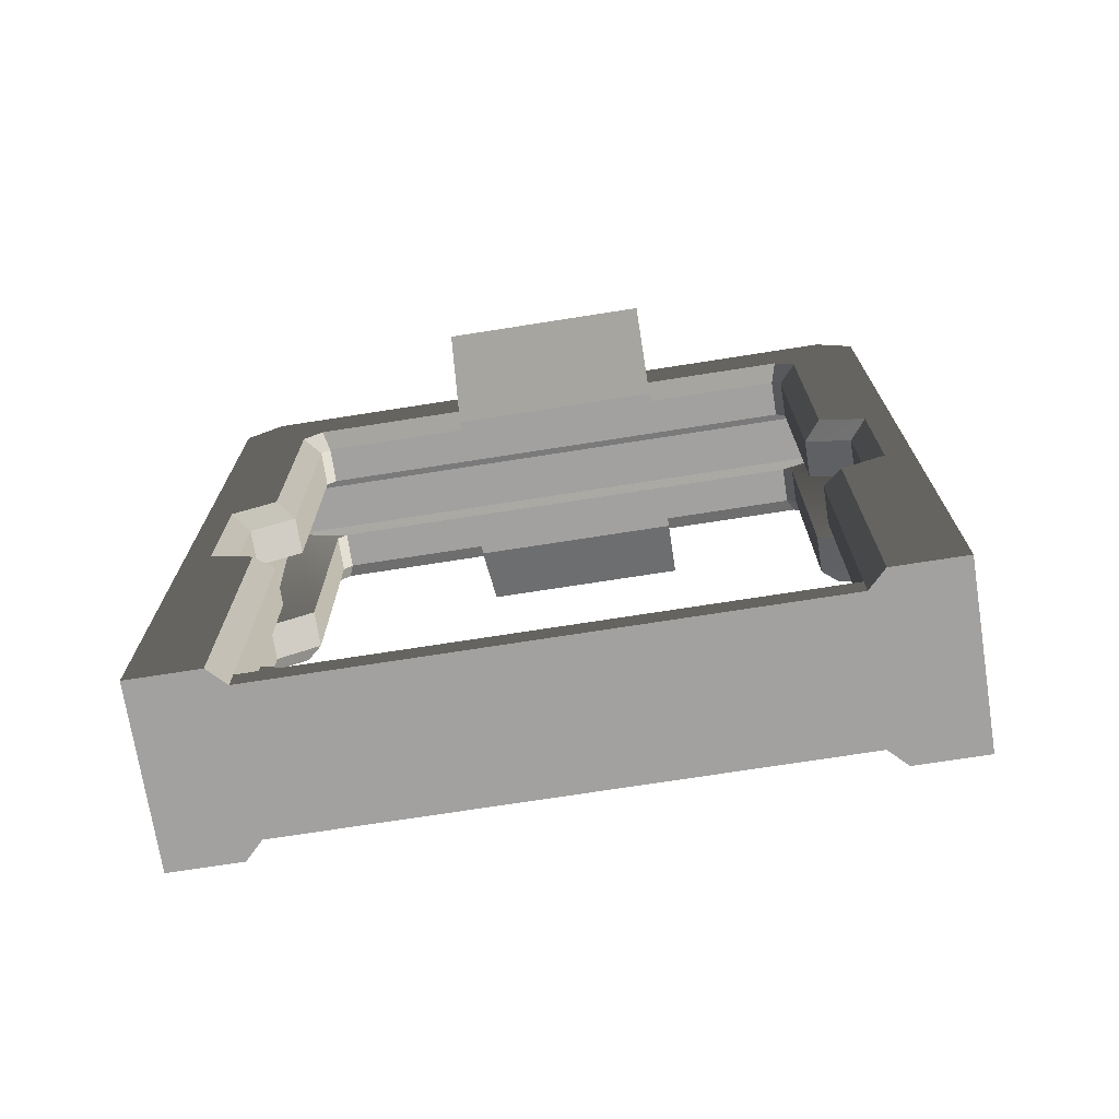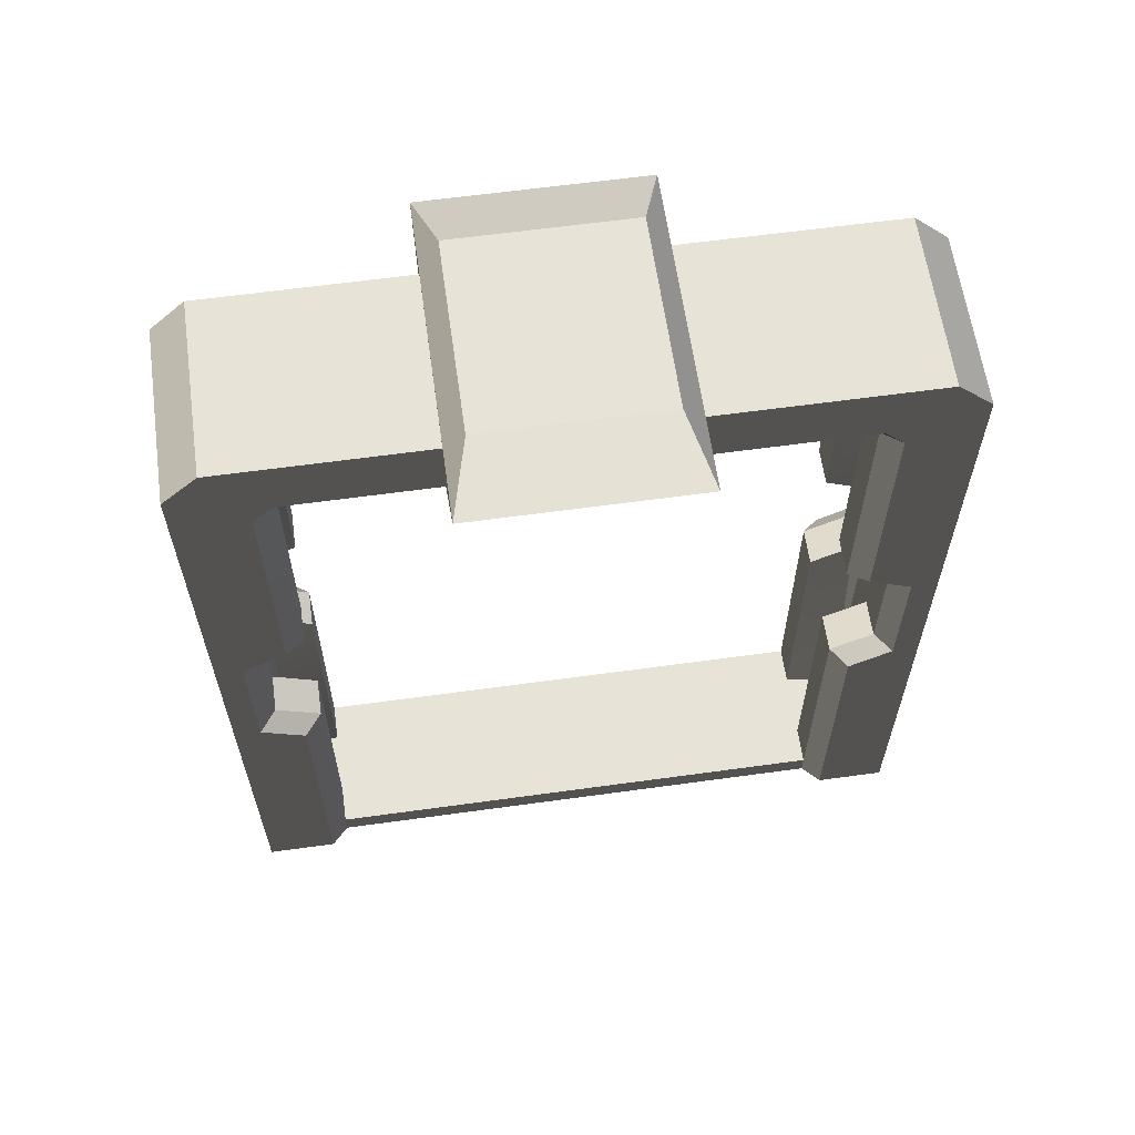
<metadata>
{"format":"obj","ext":"obj","renderer":"f3d","projection":"perspective","resolution":1024,"background":"white","views":[{"elev":-72.3,"azim":-81.1,"up":"+Y"},{"elev":61.7,"azim":82.0,"up":"+Y"}]}
</metadata>
<code>
o mesh-77
g mesh
v 592 502.7 -720
v 592 500 -720
v 592 500 -780
v 592 502.7 -720
v 592 500 -780
v 592 502.7 -780
v 590 500 -718
v 592 500 -720
v 592 502.7 -720
v 590 500 -718
v 592 502.7 -720
v 592 535.6 -720
v 590 500 -718
v 592 535.6 -720
v 590 534.4 -718
v 590 500 -710
v 590 500 -718
v 590 534.4 -718
v 590 500 -710
v 590 534.4 -718
v 590 536.9 -713
v 590 590 -710
v 590 500 -710
v 590 536.9 -713
v 590 590 -710
v 590 536.9 -713
v 590 553 -713
v 590 534.4 -718
v 592 535.6 -720
v 592 538.1 -715
v 590 534.4 -718
v 592 538.1 -715
v 590 536.9 -713
v 590 536.9 -713
v 592 538.1 -715
v 592 551.9 -715
v 590 536.9 -713
v 592 551.9 -715
v 590 553 -713
v 590 553 -713
v 592 551.9 -715
v 592 554.4 -720
v 590 553 -713
v 592 554.4 -720
v 590 555.6 -718
v 590 590 -710
v 590 553 -713
v 590 555.6 -718
v 590 590 -710
v 590 555.6 -718
v 590 584.8 -718
v 590 584.8 -718
v 590 555.6 -718
v 592 554.4 -720
v 590 584.8 -718
v 592 554.4 -720
v 592 583.9 -720
v 590 587 -720.2
v 590 584.8 -718
v 592 583.9 -720
v 590 587 -720.2
v 592 583.9 -720
v 592 585 -721.1
v 590 590 -710
v 590 584.8 -718
v 590 587 -720.2
v 590 590 -710
v 590 587 -720.2
v 590 594 -714
v 610 590 -710
v 590 590 -710
v 590 594 -714
v 610 590 -710
v 590 594 -714
v 610 594 -714
v 610 590 -710
v 610 500 -710
v 590 500 -710
v 610 590 -710
v 590 500 -710
v 590 590 -710
v 590 594 -786
v 590 587 -779.8
v 590 584.7 -782
v 590 594 -786
v 590 584.7 -782
v 590 590 -790
v 590 587 -779.8
v 592 585 -778.9
v 592 583.9 -780
v 590 587 -779.8
v 592 583.9 -780
v 590 584.7 -782
v 590 594 -761.6
v 590 587 -761.6
v 590 587 -779.8
v 590 587 -779.8
v 590 594 -786
v 590 594 -761.6
v 592 585 -761.6
v 590 587 -779.8
v 590 587 -761.6
v 590 500 -782
v 590 534.4 -782
v 592 535.6 -780
v 592 502.7 -780
v 592 500 -780
v 590 500 -782
v 590 500 -782
v 592 535.6 -780
v 592 502.7 -780
v 590 534.4 -782
v 590 537 -787
v 592 538.1 -785
v 590 534.4 -782
v 592 538.1 -785
v 592 535.6 -780
v 590 534.4 -782
v 590 500 -790
v 590 537 -787
v 590 537 -787
v 590 500 -790
v 590 590 -790
v 590 537 -787
v 590 590 -790
v 590 553.1 -787
v 590 534.4 -782
v 590 500 -782
v 590 500 -790
v 592 538.1 -785
v 590 537 -787
v 590 553.1 -787
v 592 538.1 -785
v 590 553.1 -787
v 592 551.9 -785
v 592 554.4 -780
v 592 551.9 -785
v 590 553.1 -787
v 592 554.4 -780
v 590 553.1 -787
v 590 555.6 -782
v 590 590 -790
v 590 555.6 -782
v 590 553.1 -787
v 590 584.7 -782
v 590 555.6 -782
v 590 590 -790
v 592 583.9 -780
v 592 554.4 -780
v 590 555.6 -782
v 592 583.9 -780
v 590 555.6 -782
v 590 584.7 -782
v 608 502.7 -720
v 608 500 -780
v 608 500 -720
v 608 502.7 -720
v 608 502.7 -780
v 608 500 -780
v 610 500 -718
v 608 502.7 -720
v 608 500 -720
v 610 500 -718
v 608 535.6 -720
v 608 502.7 -720
v 610 500 -718
v 610 534.4 -718
v 608 535.6 -720
v 610 500 -710
v 610 534.4 -718
v 610 500 -718
v 610 500 -710
v 610 536.9 -713
v 610 534.4 -718
v 610 590 -710
v 610 536.9 -713
v 610 500 -710
v 610 590 -710
v 610 553 -713
v 610 536.9 -713
v 610 534.4 -718
v 608 538.1 -715
v 608 535.6 -720
v 610 534.4 -718
v 610 536.9 -713
v 608 538.1 -715
v 610 536.9 -713
v 608 551.9 -715
v 608 538.1 -715
v 610 536.9 -713
v 610 553 -713
v 608 551.9 -715
v 610 553 -713
v 608 554.4 -720
v 608 551.9 -715
v 610 553 -713
v 610 555.6 -718
v 608 554.4 -720
v 610 590 -710
v 610 555.6 -718
v 610 553 -713
v 610 590 -710
v 610 584.8 -718
v 610 555.6 -718
v 610 584.8 -718
v 608 554.4 -720
v 610 555.6 -718
v 610 584.8 -718
v 608 583.9 -720
v 608 554.4 -720
v 610 587 -720.2
v 608 583.9 -720
v 610 584.8 -718
v 610 587 -720.2
v 608 585 -721.1
v 608 583.9 -720
v 610 590 -710
v 610 587 -720.2
v 610 584.8 -718
v 610 590 -710
v 610 594 -714
v 610 587 -720.2
v 610 594 -786
v 610 584.7 -782
v 610 587 -779.8
v 610 594 -786
v 610 590 -790
v 610 584.7 -782
v 610 587 -779.8
v 608 583.9 -780
v 608 585 -778.9
v 610 587 -779.8
v 610 584.7 -782
v 608 583.9 -780
v 610 594 -761.6
v 610 594 -786
v 610 587 -779.8
v 610 587 -779.8
v 610 587 -761.6
v 610 594 -761.6
v 610 594 -786
v 590 590 -790
v 610 590 -790
v 610 594 -786
v 590 594 -786
v 590 590 -790
v 610 500 -782
v 608 535.6 -780
v 610 534.4 -782
v 608 502.7 -780
v 610 500 -782
v 608 500 -780
v 610 500 -782
v 608 502.7 -780
v 608 535.6 -780
v 610 534.4 -782
v 608 538.1 -785
v 610 537 -787
v 610 534.4 -782
v 608 535.6 -780
v 608 538.1 -785
v 610 534.4 -782
v 610 537 -787
v 610 500 -790
v 610 537 -787
v 610 590 -790
v 610 500 -790
v 610 537 -787
v 610 553.1 -787
v 610 590 -790
v 610 534.4 -782
v 610 500 -790
v 610 500 -782
v 608 538.1 -785
v 610 553.1 -787
v 610 537 -787
v 608 538.1 -785
v 608 551.9 -785
v 610 553.1 -787
v 608 554.4 -780
v 610 553.1 -787
v 608 551.9 -785
v 608 554.4 -780
v 610 555.6 -782
v 610 553.1 -787
v 610 590 -790
v 610 553.1 -787
v 610 555.6 -782
v 610 584.7 -782
v 610 590 -790
v 610 555.6 -782
v 608 583.9 -780
v 610 555.6 -782
v 608 554.4 -780
v 608 583.9 -780
v 610 584.7 -782
v 610 555.6 -782
v 610 590 -790
v 590 500 -790
v 610 500 -790
v 610 590 -790
v 590 590 -790
v 590 500 -790
v 592 500 -780
v 608 500 -780
v 610 500 -782
v 592 500 -780
v 610 500 -782
v 610 500 -790
v 592 500 -780
v 610 500 -790
v 590 500 -790
v 592 500 -780
v 590 500 -790
v 590 500 -782
v 590 500 -710
v 610 500 -710
v 610 500 -718
v 590 500 -710
v 610 500 -718
v 608 500 -720
v 590 500 -710
v 608 500 -720
v 592 500 -720
v 590 500 -710
v 592 500 -720
v 590 500 -718
v 592 500 -720
v 608 500 -720
v 608 500 -780
v 592 500 -720
v 608 500 -780
v 592 500 -780
v 590 594 -761.6
v 610 594 -786
v 610 594 -761.6
v 590 594 -786
v 610 594 -786
v 590 594 -761.6
v 610 594 -714
v 590 594 -714
v 590 594 -736.8
v 608 585 -778.9
v 608 585 -761.6
v 610 587 -779.8
v 608 585 -721.1
v 610 587 -720.2
v 608 585 -736.9
v 608 585 -761.6
v 610 587 -761.6
v 610 587 -779.8
v 610 594 -736.8
v 610 594 -714
v 590 594 -736.8
v 610 594 -714
v 610 594 -736.8
v 610 587 -720.2
v 608 585 -736.9
v 610 587 -720.2
v 610 587 -736.9
v 610 587 -736.9
v 610 587 -720.2
v 610 594 -736.8
v 592 585 -778.9
v 590 587 -779.8
v 592 585 -761.6
v 592 585 -721.1
v 592 585 -736.9
v 590 587 -720.2
v 590 594 -736.8
v 590 594 -714
v 590 587 -720.2
v 590 587 -720.2
v 590 587 -736.9
v 590 594 -736.8
v 592 585 -736.9
v 590 587 -736.9
v 590 587 -720.2
v 609 585 -736.9
v 618.4 594.4 -761.6
v 609 585 -761.6
v 618.4 594.4 -761.6
v 609 585 -736.9
v 618.4 594.4 -736.8
v 581.6 594.4 -761.6
v 611.1 597.6 -759.2
v 588.9 597.6 -759.2
v 618.4 594.4 -761.6
v 611.1 597.6 -759.2
v 581.6 594.4 -761.6
v 590 594 -761.6
v 618.4 594.4 -761.6
v 581.6 594.4 -761.6
v 588.9 597.6 -759.2
v 611.1 597.6 -739
v 588.9 597.6 -739
v 611.1 597.6 -739
v 588.9 597.6 -759.2
v 611.1 597.6 -759.2
v 618.4 594.4 -736.8
v 610 594 -736.8
v 590 594 -736.8
v 581.6 594.4 -736.8
v 588.9 597.6 -739
v 618.4 594.4 -736.8
v 588.9 597.6 -739
v 611.1 597.6 -739
v 618.4 594.4 -736.8
v 611.1 597.6 -739
v 611.1 597.6 -759.2
v 618.4 594.4 -736.8
v 618.4 594.4 -761.6
v 618.4 594.4 -736.8
v 611.1 597.6 -759.2
v 591 585 -736.9
v 591 585 -761.6
v 581.6 594.4 -761.6
v 581.6 594.4 -761.6
v 581.6 594.4 -736.8
v 591 585 -736.9
v 581.6 594.4 -761.6
v 590 587 -761.6
v 590 594 -761.6
v 588.9 597.6 -739
v 581.6 594.4 -736.8
v 588.9 597.6 -759.2
v 581.6 594.4 -761.6
v 588.9 597.6 -759.2
v 581.6 594.4 -736.8
v 590 587 -736.9
v 581.6 594.4 -736.8
v 590 594 -736.8
v 581.6 594.4 -761.6
v 591 585 -761.6
v 590 587 -761.6
v 590 587 -761.6
v 591 585 -761.6
v 592 585 -761.6
v 591 585 -736.9
v 581.6 594.4 -736.8
v 590 587 -736.9
v 592 585 -736.9
v 591 585 -736.9
v 590 587 -736.9
v 590 594 -736.8
v 581.6 594.4 -736.8
v 618.4 594.4 -736.8
v 618.4 594.4 -736.8
v 610 587 -736.9
v 610 594 -736.8
v 610 587 -761.6
v 618.4 594.4 -761.6
v 610 594 -761.6
v 609 585 -736.9
v 608 585 -736.9
v 610 587 -736.9
v 610 587 -761.6
v 608 585 -761.6
v 609 585 -761.6
v 618.4 594.4 -736.8
v 609 585 -736.9
v 610 587 -736.9
v 609 585 -761.6
v 618.4 594.4 -761.6
v 610 587 -761.6
v 610 594 -761.6
v 618.4 594.4 -761.6
v 590 594 -761.6
v 603.7 585 -778.9
v 608 583.9 -780
v 603.7 583.9 -780
v 596.3 535.6 -780
v 596.3 502.7 -780
v 592 502.7 -780
v 596.3 538.1 -785
v 596.3 535.6 -780
v 592 535.6 -780
v 596.3 551.9 -785
v 596.3 538.1 -785
v 592 538.1 -785
v 596.3 554.4 -780
v 596.3 551.9 -785
v 592 551.9 -785
v 596.3 583.9 -780
v 596.3 554.4 -780
v 592 554.4 -780
v 603.7 502.7 -720
v 603.7 502.7 -780
v 608 502.7 -780
v 608 535.6 -720
v 603.7 538.1 -715
v 603.7 535.6 -720
v 596.3 551.9 -715
v 592 538.1 -715
v 596.3 538.1 -715
v 608 551.9 -715
v 603.7 554.4 -720
v 603.7 551.9 -715
v 608 554.4 -720
v 603.7 583.9 -720
v 603.7 554.4 -720
v 608 583.9 -720
v 603.7 585 -721.1
v 603.7 583.9 -720
v 596.3 535.6 -720
v 592 502.7 -720
v 596.3 502.7 -720
v 596.3 585 -778.9
v 596.3 583.9 -780
v 592 583.9 -780
v 592 585 -778.9
v 596.3 585 -778.9
v 592 583.9 -780
v 596.3 535.6 -780
v 592 502.7 -780
v 592 535.6 -780
v 596.3 538.1 -785
v 592 535.6 -780
v 592 538.1 -785
v 602.8 585.7 -786
v 602.8 502.7 -786
v 597.2 502.7 -786
v 596.3 551.9 -785
v 592 538.1 -785
v 592 551.9 -785
v 596.3 554.4 -780
v 592 551.9 -785
v 592 554.4 -780
v 596.3 583.9 -780
v 592 554.4 -780
v 592 583.9 -780
v 592 502.7 -720
v 596.3 502.7 -780
v 596.3 502.7 -720
v 592 502.7 -720
v 592 502.7 -780
v 596.3 502.7 -780
v 596.3 538.1 -715
v 592 538.1 -715
v 596.3 535.6 -720
v 596.3 535.6 -720
v 592 538.1 -715
v 592 535.6 -720
v 603.7 551.9 -715
v 603.7 538.1 -715
v 608 538.1 -715
v 596.3 551.9 -715
v 592 551.9 -715
v 592 538.1 -715
v 596.3 554.4 -720
v 592 554.4 -720
v 596.3 551.9 -715
v 596.3 551.9 -715
v 592 554.4 -720
v 592 551.9 -715
v 596.3 583.9 -720
v 592 583.9 -720
v 596.3 554.4 -720
v 596.3 554.4 -720
v 592 583.9 -720
v 592 554.4 -720
v 596.3 585 -721.1
v 592 585 -721.1
v 596.3 583.9 -720
v 596.3 583.9 -720
v 592 585 -721.1
v 592 583.9 -720
v 603.7 535.6 -720
v 603.7 502.7 -720
v 608 502.7 -720
v 596.3 535.6 -720
v 592 535.6 -720
v 592 502.7 -720
v 597.2 502.7 -713.9
v 602.8 502.7 -786
v 602.8 502.7 -713.9
v 597.2 502.7 -713.9
v 597.2 502.7 -786
v 602.8 502.7 -786
v 603.7 585 -778.9
v 608 585 -778.9
v 608 583.9 -780
v 608 535.6 -780
v 603.7 502.7 -780
v 603.7 535.6 -780
v 608 535.6 -780
v 608 502.7 -780
v 603.7 502.7 -780
v 608 538.1 -785
v 603.7 535.6 -780
v 603.7 538.1 -785
v 608 538.1 -785
v 608 535.6 -780
v 603.7 535.6 -780
v 602.8 585.7 -786
v 597.2 502.7 -786
v 597.2 585.7 -786
v 608 551.9 -785
v 603.7 538.1 -785
v 603.7 551.9 -785
v 608 551.9 -785
v 608 538.1 -785
v 603.7 538.1 -785
v 608 554.4 -780
v 603.7 551.9 -785
v 603.7 554.4 -780
v 608 554.4 -780
v 608 551.9 -785
v 603.7 551.9 -785
v 608 583.9 -780
v 603.7 554.4 -780
v 603.7 583.9 -780
v 608 583.9 -780
v 608 554.4 -780
v 603.7 554.4 -780
v 603.7 502.7 -720
v 608 502.7 -780
v 608 502.7 -720
v 608 535.6 -720
v 608 538.1 -715
v 603.7 538.1 -715
v 597.2 585.7 -713.9
v 602.8 502.7 -713.9
v 602.8 585.7 -713.9
v 597.2 585.7 -713.9
v 597.2 502.7 -713.9
v 602.8 502.7 -713.9
v 608 551.9 -715
v 603.7 551.9 -715
v 608 538.1 -715
v 608 551.9 -715
v 608 554.4 -720
v 603.7 554.4 -720
v 608 554.4 -720
v 608 583.9 -720
v 603.7 583.9 -720
v 608 583.9 -720
v 608 585 -721.1
v 603.7 585 -721.1
v 608 535.6 -720
v 603.7 535.6 -720
v 608 502.7 -720
v 603.7 583.9 -780
v 602.8 585.7 -786
v 603.7 585 -778.9
v 596.3 535.6 -780
v 597.2 502.7 -786
v 596.3 502.7 -780
v 596.3 538.1 -785
v 597.2 502.7 -786
v 596.3 535.6 -780
v 596.3 551.9 -785
v 597.2 502.7 -786
v 596.3 538.1 -785
v 597.2 502.7 -786
v 596.3 551.9 -785
v 597.2 585.7 -786
v 596.3 554.4 -780
v 597.2 585.7 -786
v 596.3 551.9 -785
v 596.3 583.9 -780
v 597.2 585.7 -786
v 596.3 554.4 -780
v 603.7 502.7 -720
v 602.8 502.7 -786
v 603.7 502.7 -780
v 602.8 502.7 -786
v 603.7 502.7 -720
v 602.8 502.7 -713.9
v 603.7 538.1 -715
v 602.8 502.7 -713.9
v 603.7 535.6 -720
v 596.3 538.1 -715
v 597.2 585.7 -713.9
v 596.3 551.9 -715
v 597.2 585.7 -713.9
v 596.3 538.1 -715
v 597.2 502.7 -713.9
v 603.7 554.4 -720
v 602.8 585.7 -713.9
v 603.7 551.9 -715
v 603.7 583.9 -720
v 602.8 585.7 -713.9
v 603.7 554.4 -720
v 603.7 585 -721.1
v 602.8 585.7 -713.9
v 603.7 583.9 -720
v 596.3 502.7 -720
v 597.2 502.7 -713.9
v 596.3 535.6 -720
v 596.3 585 -778.9
v 597.2 585.7 -786
v 596.3 583.9 -780
v 603.7 502.7 -780
v 602.8 502.7 -786
v 603.7 535.6 -780
v 603.7 535.6 -780
v 602.8 502.7 -786
v 603.7 538.1 -785
v 603.7 538.1 -785
v 602.8 585.7 -786
v 603.7 551.9 -785
v 602.8 585.7 -786
v 603.7 538.1 -785
v 602.8 502.7 -786
v 603.7 551.9 -785
v 602.8 585.7 -786
v 603.7 554.4 -780
v 603.7 554.4 -780
v 602.8 585.7 -786
v 603.7 583.9 -780
v 596.3 502.7 -780
v 597.2 502.7 -713.9
v 596.3 502.7 -720
v 597.2 502.7 -713.9
v 596.3 502.7 -780
v 597.2 502.7 -786
v 596.3 535.6 -720
v 597.2 502.7 -713.9
v 596.3 538.1 -715
v 603.7 551.9 -715
v 602.8 502.7 -713.9
v 603.7 538.1 -715
v 602.8 502.7 -713.9
v 603.7 551.9 -715
v 602.8 585.7 -713.9
v 596.3 551.9 -715
v 597.2 585.7 -713.9
v 596.3 554.4 -720
v 596.3 554.4 -720
v 597.2 585.7 -713.9
v 596.3 583.9 -720
v 596.3 583.9 -720
v 597.2 585.7 -713.9
v 596.3 585 -721.1
v 603.7 535.6 -720
v 602.8 502.7 -713.9
v 603.7 502.7 -720
v 592 585 -778.9
v 592 585 -761.6
v 596.3 585 -761.6
v 597.2 585.7 -786
v 597.2 585.7 -761.6
v 602.8 585.7 -761.6
v 603.7 585 -778.9
v 603.7 585 -761.6
v 608 585 -761.6
v 596.3 585 -721.1
v 597.2 585.7 -736.9
v 596.3 585 -736.9
v 602.8 585.7 -713.9
v 603.7 585 -736.9
v 602.8 585.7 -736.9
v 592 585 -736.9
v 592 585 -721.1
v 596.3 585 -736.9
v 596.3 585 -736.9
v 592 585 -721.1
v 596.3 585 -721.1
v 597.2 585.7 -736.9
v 597.2 585.7 -713.9
v 602.8 585.7 -736.9
v 602.8 585.7 -736.9
v 597.2 585.7 -713.9
v 602.8 585.7 -713.9
v 603.7 585 -736.9
v 603.7 585 -721.1
v 608 585 -736.9
v 608 585 -736.9
v 603.7 585 -721.1
v 608 585 -721.1
v 596.3 585 -736.9
v 597.2 585.7 -761.6
v 596.3 585 -761.6
v 597.2 585.7 -736.9
v 596.3 585 -721.1
v 597.2 585.7 -713.9
v 603.7 585 -736.9
v 602.8 585.7 -713.9
v 603.7 585 -721.1
v 602.8 585.7 -736.9
v 603.7 585 -761.6
v 602.8 585.7 -761.6
v 592 585 -761.6
v 592 585 -736.9
v 596.3 585 -761.6
v 596.3 585 -761.6
v 592 585 -736.9
v 596.3 585 -736.9
v 597.2 585.7 -761.6
v 597.2 585.7 -736.9
v 602.8 585.7 -761.6
v 602.8 585.7 -761.6
v 597.2 585.7 -736.9
v 602.8 585.7 -736.9
v 603.7 585 -761.6
v 603.7 585 -736.9
v 608 585 -761.6
v 608 585 -761.6
v 603.7 585 -736.9
v 608 585 -736.9
v 596.3 585 -778.9
v 592 585 -778.9
v 596.3 585 -761.6
v 602.8 585.7 -786
v 597.2 585.7 -786
v 602.8 585.7 -761.6
v 608 585 -778.9
v 603.7 585 -778.9
v 608 585 -761.6
v 597.2 585.7 -736.9
v 597.2 585.7 -761.6
v 596.3 585 -736.9
v 597.2 585.7 -761.6
v 597.2 585.7 -786
v 596.3 585 -761.6
v 596.3 585 -761.6
v 597.2 585.7 -786
v 596.3 585 -778.9
v 603.7 585 -736.9
v 603.7 585 -761.6
v 602.8 585.7 -736.9
v 603.7 585 -761.6
v 603.7 585 -778.9
v 602.8 585.7 -761.6
v 602.8 585.7 -761.6
v 603.7 585 -778.9
v 602.8 585.7 -786
v 591 585 -736.9
v 592 585 -736.9
v 591 585 -761.6
v 592 585 -761.6
v 591 585 -761.6
v 592 585 -736.9
v 609 585 -736.9
v 609 585 -761.6
v 608 585 -736.9
v 609 585 -761.6
v 608 585 -761.6
v 608 585 -736.9
f 1 3 2
f 4 6 5
f 7 9 8
f 10 12 11
f 13 15 14
f 16 18 17
f 19 21 20
f 22 24 23
f 25 27 26
f 28 30 29
f 31 33 32
f 34 36 35
f 37 39 38
f 40 42 41
f 43 45 44
f 46 48 47
f 49 51 50
f 52 54 53
f 55 57 56
f 58 60 59
f 61 63 62
f 64 66 65
f 67 69 68
f 70 72 71
f 73 75 74
f 76 78 77
f 79 81 80
f 82 84 83
f 85 87 86
f 88 90 89
f 91 93 92
f 94 96 95
f 97 99 98
f 100 102 101
f 103 105 104
f 106 108 107
f 109 111 110
f 112 114 113
f 115 117 116
f 118 120 119
f 121 123 122
f 124 126 125
f 127 129 128
f 130 132 131
f 133 135 134
f 136 138 137
f 139 141 140
f 142 144 143
f 145 147 146
f 148 150 149
f 151 153 152
f 154 156 155
f 157 159 158
f 160 162 161
f 163 165 164
f 166 168 167
f 169 171 170
f 172 174 173
f 175 177 176
f 178 180 179
f 181 183 182
f 184 186 185
f 187 189 188
f 190 192 191
f 193 195 194
f 196 198 197
f 199 201 200
f 202 204 203
f 205 207 206
f 208 210 209
f 211 213 212
f 214 216 215
f 217 219 218
f 220 222 221
f 223 225 224
f 226 228 227
f 229 231 230
f 232 234 233
f 235 237 236
f 238 240 239
f 241 243 242
f 244 246 245
f 247 249 248
f 250 252 251
f 253 255 254
f 256 258 257
f 259 261 260
f 262 264 263
f 265 267 266
f 268 270 269
f 271 273 272
f 274 276 275
f 277 279 278
f 280 282 281
f 283 285 284
f 286 288 287
f 289 291 290
f 292 294 293
f 295 297 296
f 298 300 299
f 301 303 302
f 304 306 305
f 307 309 308
f 310 312 311
f 313 315 314
f 316 318 317
f 319 321 320
f 322 324 323
f 325 327 326
f 328 330 329
f 331 333 332
f 334 336 335
f 337 339 338
f 340 342 341
f 343 345 344
f 346 348 347
f 349 351 350
f 352 354 353
f 355 357 356
f 358 360 359
f 361 363 362
f 364 366 365
f 367 369 368
f 370 372 371
f 373 375 374
f 376 378 377
f 379 381 380
f 382 384 383
f 385 387 386
f 388 390 389
f 391 393 392
f 394 396 395
f 397 399 398
f 400 402 401
f 403 405 404
f 406 408 407
f 409 411 410
f 412 414 413
f 415 417 416
f 418 420 419
f 421 423 422
f 424 426 425
f 427 429 428
f 430 432 431
f 433 435 434
f 436 438 437
f 439 441 440
f 442 444 443
f 445 447 446
f 448 450 449
f 451 453 452
f 454 456 455
f 457 459 458
f 460 462 461
f 463 465 464
f 466 468 467
f 469 471 470
f 472 474 473
f 475 477 476
f 478 480 479
f 481 483 482
f 484 486 485
f 487 489 488
f 490 492 491
f 493 495 494
f 496 498 497
f 499 501 500
f 502 504 503
f 505 507 506
f 508 510 509
f 511 513 512
f 514 516 515
f 517 519 518
f 520 522 521
f 523 525 524
f 526 528 527
f 529 531 530
f 532 534 533
f 535 537 536
f 538 540 539
f 541 543 542
f 544 546 545
f 547 549 548
f 550 552 551
f 553 555 554
f 556 558 557
f 559 561 560
f 562 564 563
f 565 567 566
f 568 570 569
f 571 573 572
f 574 576 575
f 577 579 578
f 580 582 581
f 583 585 584
f 586 588 587
f 589 591 590
f 592 594 593
f 595 597 596
f 598 600 599
f 601 603 602
f 604 606 605
f 607 609 608
f 610 612 611
f 613 615 614
f 616 618 617
f 619 621 620
f 622 624 623
f 625 627 626
f 628 630 629
f 631 633 632
f 634 636 635
f 637 639 638
f 640 642 641
f 643 645 644
f 646 648 647
f 649 651 650
f 652 654 653
f 655 657 656
f 658 660 659
f 661 663 662
f 664 666 665
f 667 669 668
f 670 672 671
f 673 675 674
f 676 678 677
f 679 681 680
f 682 684 683
f 685 687 686
f 688 690 689
f 691 693 692
f 694 696 695
f 697 699 698
f 700 702 701
f 703 705 704
f 706 708 707
f 709 711 710
f 712 714 713
f 715 717 716
f 718 720 719
f 721 723 722
f 724 726 725
f 727 729 728
f 730 732 731
f 733 735 734
f 736 738 737
f 739 741 740
f 742 744 743
f 745 747 746
f 748 750 749
f 751 753 752
f 754 756 755
f 757 759 758
f 760 762 761
f 763 765 764
f 766 768 767
f 769 771 770
f 772 774 773
f 775 777 776
f 778 780 779
f 781 783 782
f 784 786 785
f 787 789 788
f 790 792 791
f 793 795 794
f 796 798 797
f 799 801 800
f 802 804 803
f 805 807 806
f 808 810 809
f 811 813 812
f 814 816 815
f 817 819 818
f 820 822 821
f 823 825 824
f 826 828 827
f 829 831 830
f 832 834 833
f 835 837 836
f 838 840 839

</code>
